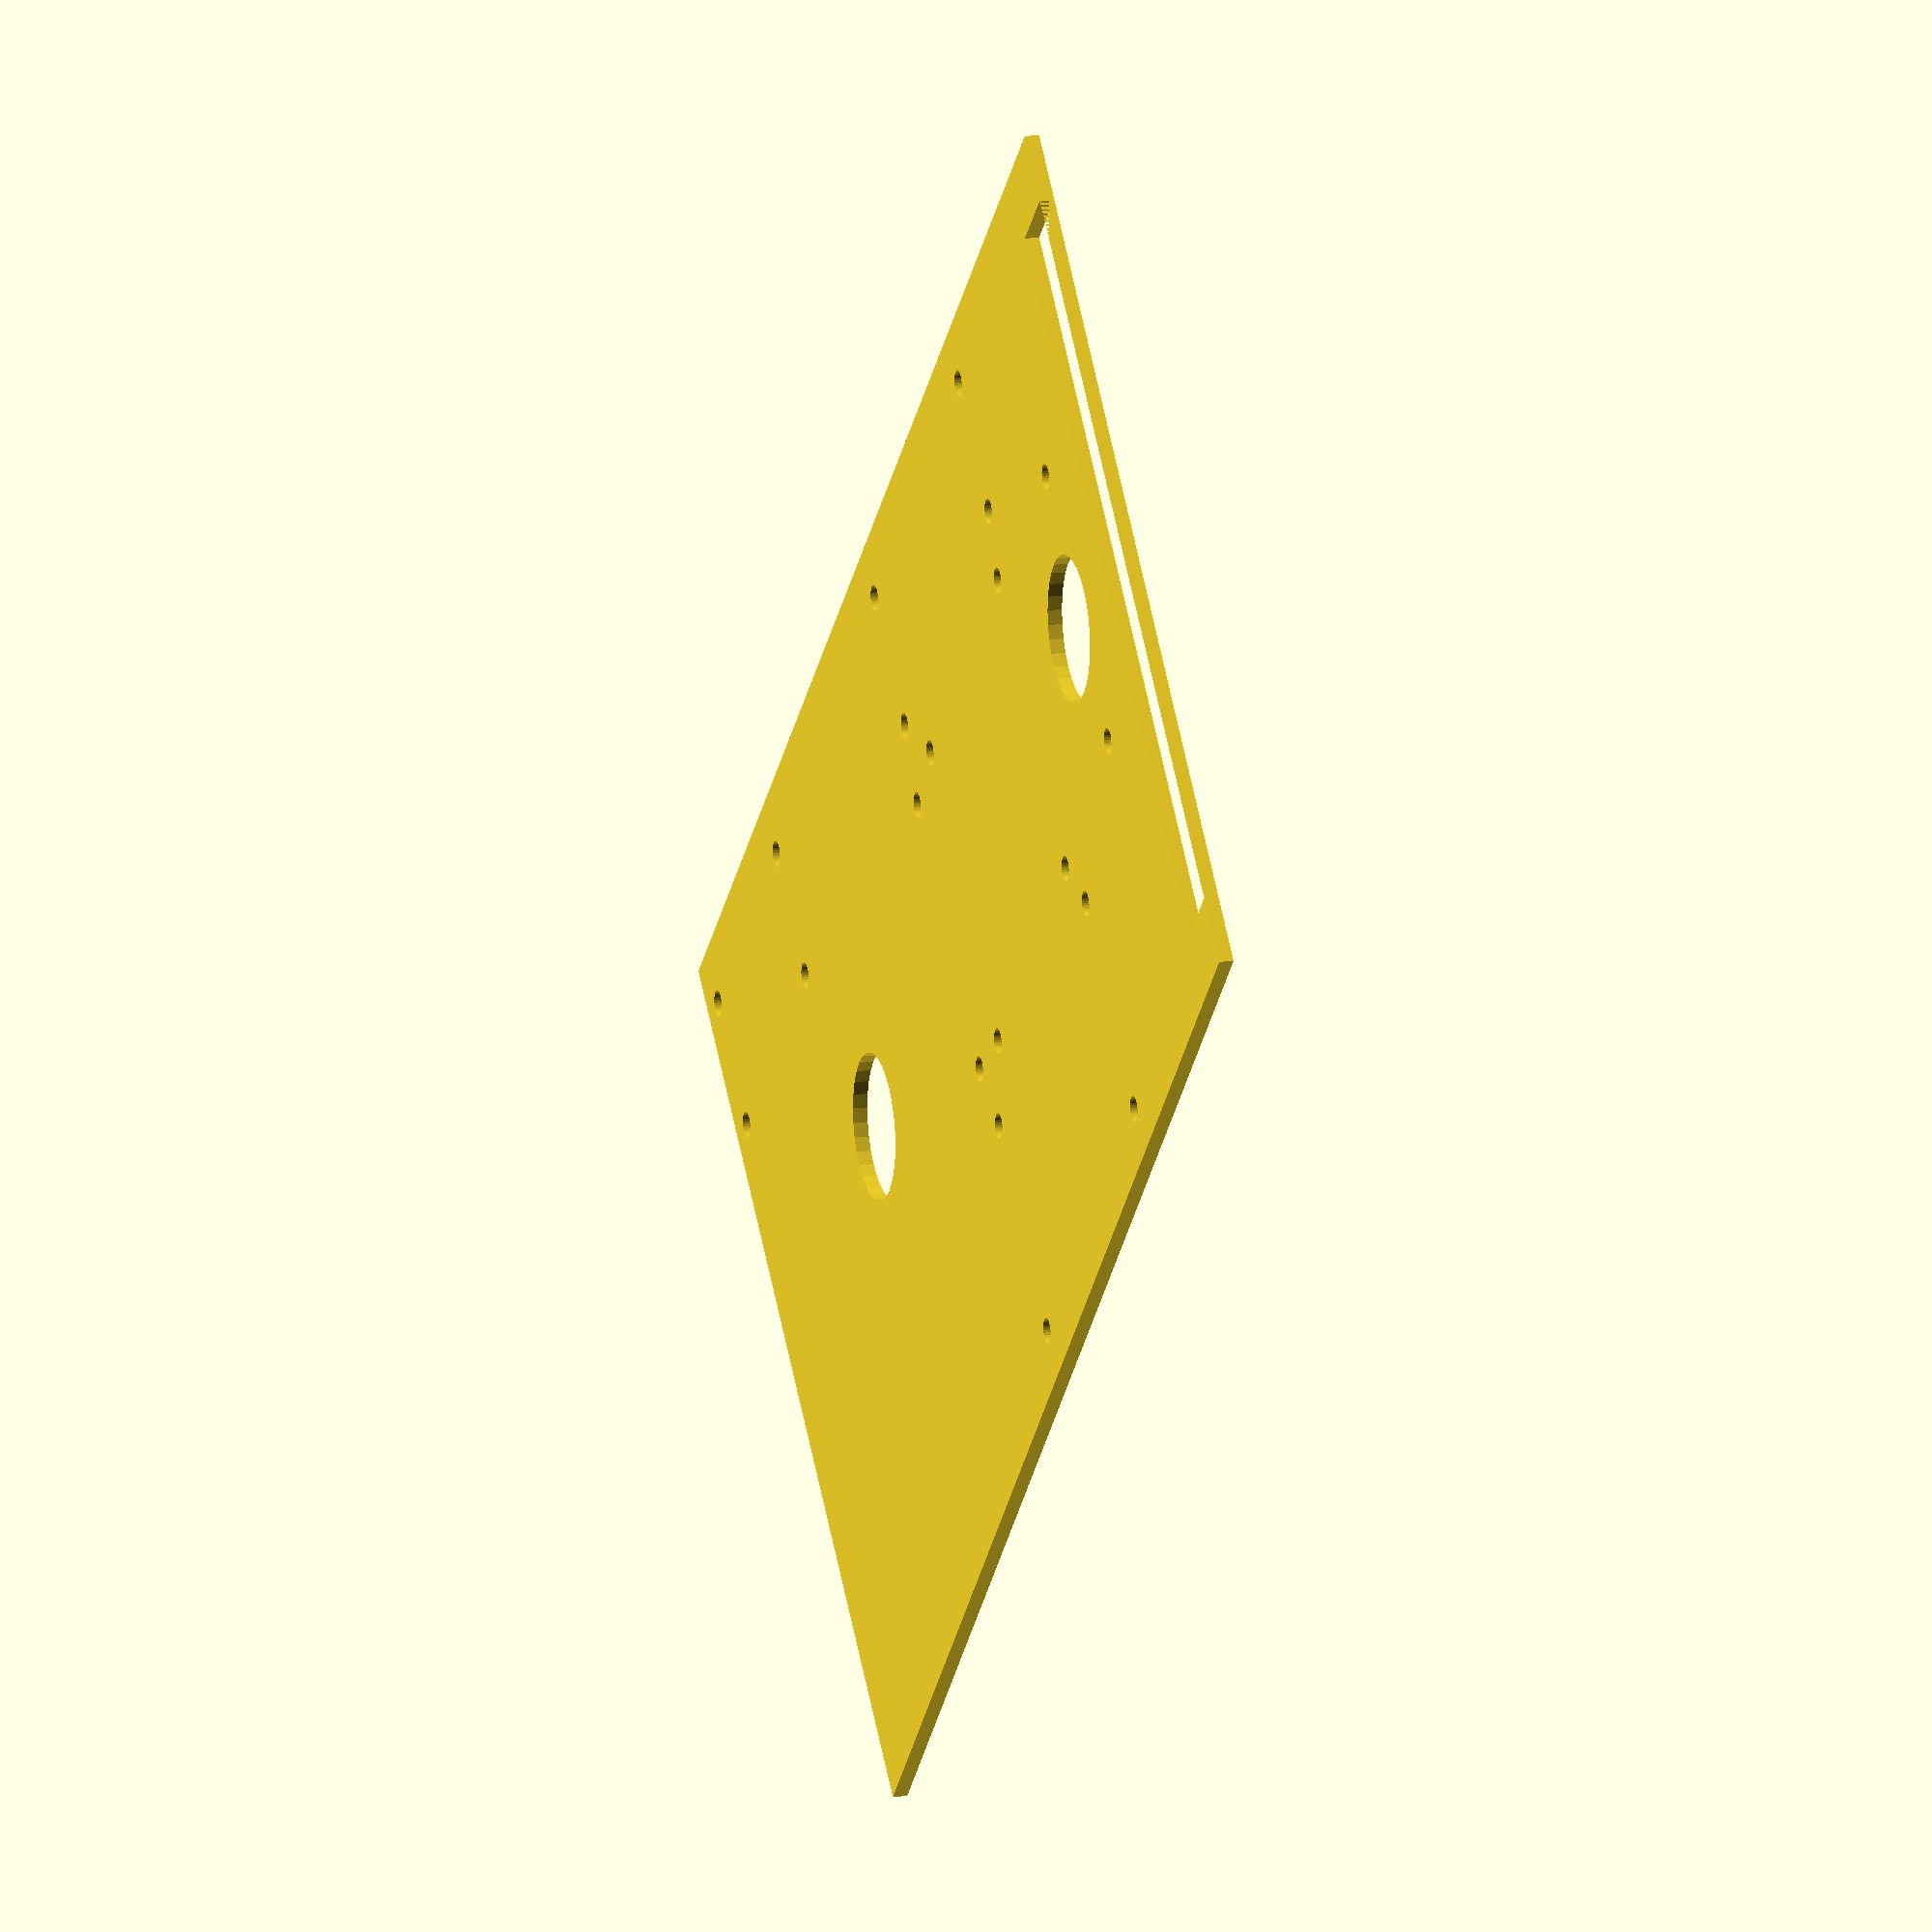
<openscad>
$fn = 32;

plate_width = 218;
plate_height = 129;
plate_thickness = 2;

lna_width = 45;
lna_height = 25;
lna_screw_width = 39;
lna_screw_height = 19;

zrl_width = 95.25;
zrl_height = 50.8;
zrl_thickness = 20.32;

zrl_screw_g = 41.25;
zrl_screw_f = 85.7;

filter_width = 85;
filter_height = 27;

pwr_width = 65;
pwr_height = 38;
pwr_screw_height = 32;
pwr_screw_width = 58;

amp_screw_width = 45;
amp_screw_height = 45;
amp_width = amp_screw_width + 10;
amp_height = amp_screw_height + 10;

module plate(w, h, t, x0 = 0, y0 = 0)
{
    translate([ 0, 0, -t ])
    {
        cube(size = [ w, h, t ]);
    }
}

module screw2x2(w, h, d, depth)
{
    for (dx = [ -1, 1 ])
    {
        for (dy = [ -1, 1 ])
        {
            translate([ dx * (w / 2), dy * h / 2, -depth ])
            {
                cylinder(h = depth, d = d);
            }
        }
    }
}

module lna()
{
    translate(v = [ -lna_width / 2, -lna_height / 2, 0 ])
    {
        cube(size = [ lna_width, lna_height, 12 ]);
    }

    screw2x2(w = lna_screw_width, h = lna_screw_height, d = 3.5, depth = 5);
    // translate(v = [ 0, 0, 12 / 2 ]) rotate(a = 90, v = [ 0, 1, 0 ]) cylinder(h = 39 + 6 + 11 * 2, d = 5, center =
    // true);
}

module filter()
{
    translate(v = -[ filter_width / 2, filter_height / 2, 0 ]) cube(size = [ filter_width, filter_height, 17 ]);
    screw2x2(w = 56, h = 20, d = 3.5, depth = 5);
}

module zrl()
{
    translate(v = -[ zrl_width / 2, zrl_height / 2, 0 ]) cube(size = [ zrl_width, zrl_height, zrl_thickness ]);
    screw2x2(w = zrl_screw_f, h = zrl_screw_g, d = 3.5, depth = 5);
}

module pwr()
{
    translate(v = -[ pwr_width / 2, pwr_height / 2, 0 ]) cube(size = [ pwr_width, pwr_height, 10 ]);
    screw2x2(w = pwr_screw_width, h = pwr_screw_height, d = 3.5, depth = 5);
}

module amp()
{
    translate(v = -[ amp_width / 2, amp_height / 2, 0 ]) cube(size = [ amp_width, amp_height, 10 ]);
    screw2x2(w = amp_screw_width, h = amp_screw_height, d = 3.5, depth = 5);
}

// lna();
difference()
{
    plate(plate_width, plate_height, plate_thickness);

    translate(v = [ plate_width - lna_width / 2 - 2, plate_height - lna_height / 2 - 5, 0.1 ]) lna();

    translate(v = [ 80, plate_height - lna_height / 2 - 5, 0.1 ]) filter();

    translate(v = [ zrl_width / 2 + 20, 70, 0.1 ]) zrl();

    translate(v = [ pwr_screw_width / 2 + 50, pwr_height / 2 + 4, 0.1 ]) pwr();

    translate(v = [ 0, 10, -5 ]) cube(size = [ 10, plate_height - 20, 10 ]);

    translate(v = [ amp_width / 2 + 50, 70, 0.1 ])
    {
        amp();
    }

    translate([ 160, 70, -5 ])
    {
        cylinder(h = 20, r = 10);
    }

    translate([ 30, 70, -5 ])
    {
        cylinder(h = 20, r = 10);
    }
}
</openscad>
<views>
elev=165.1 azim=225.2 roll=286.5 proj=o view=wireframe
</views>
